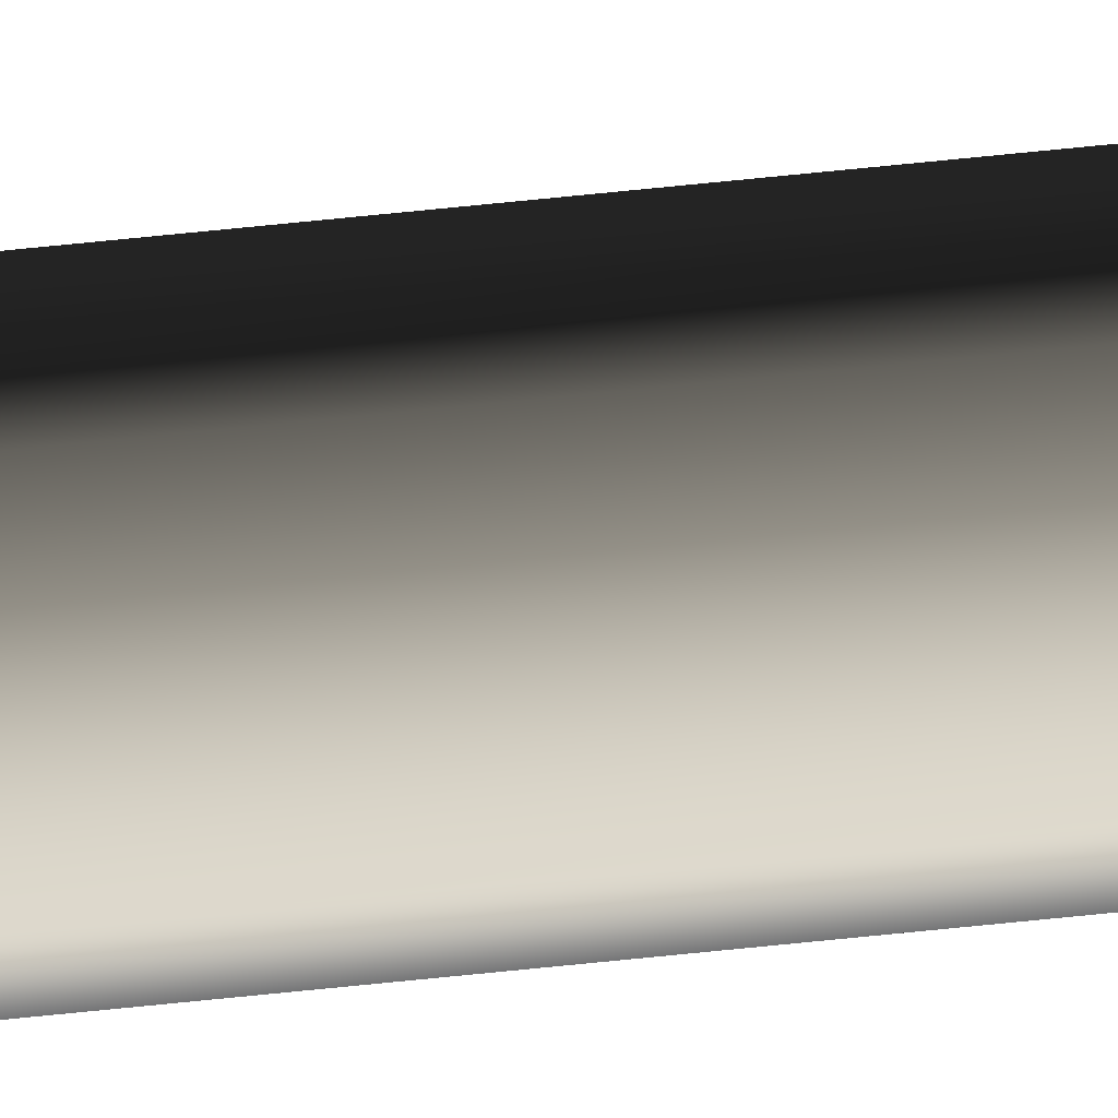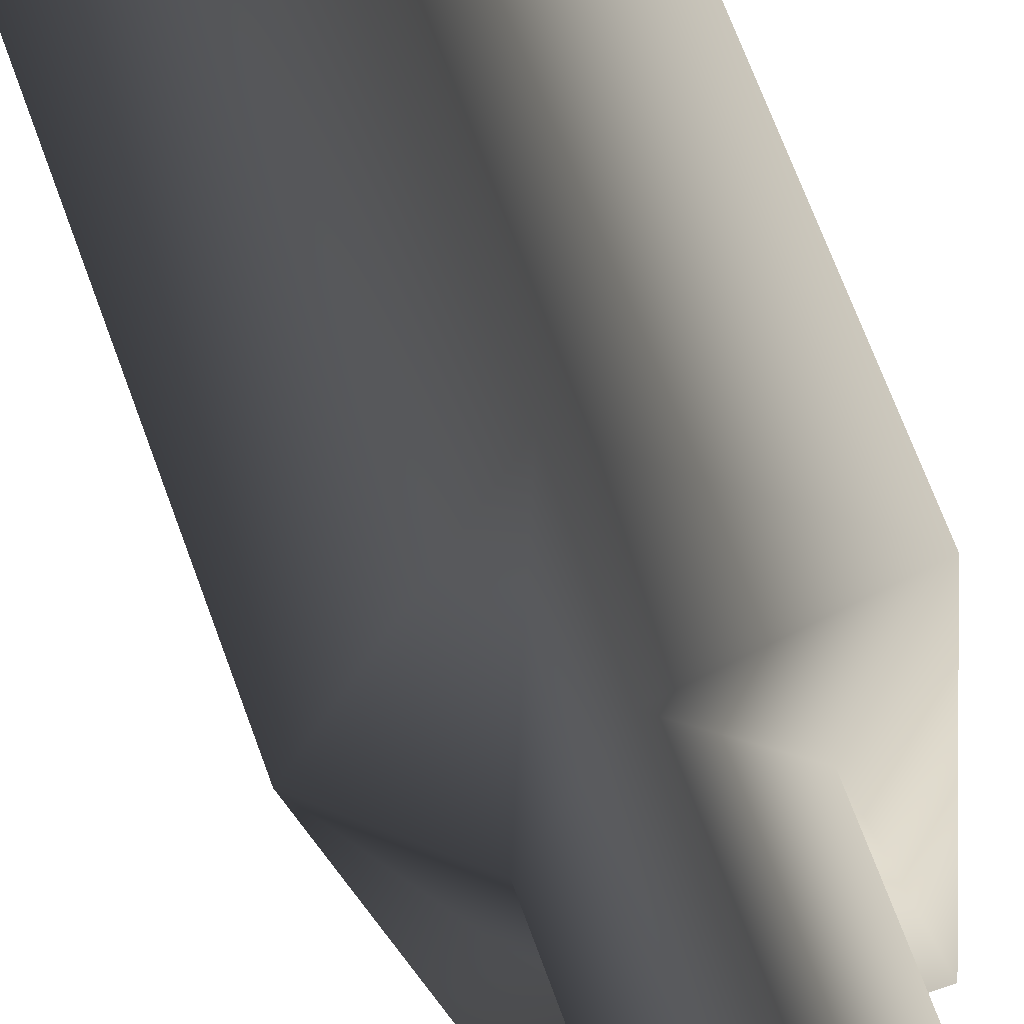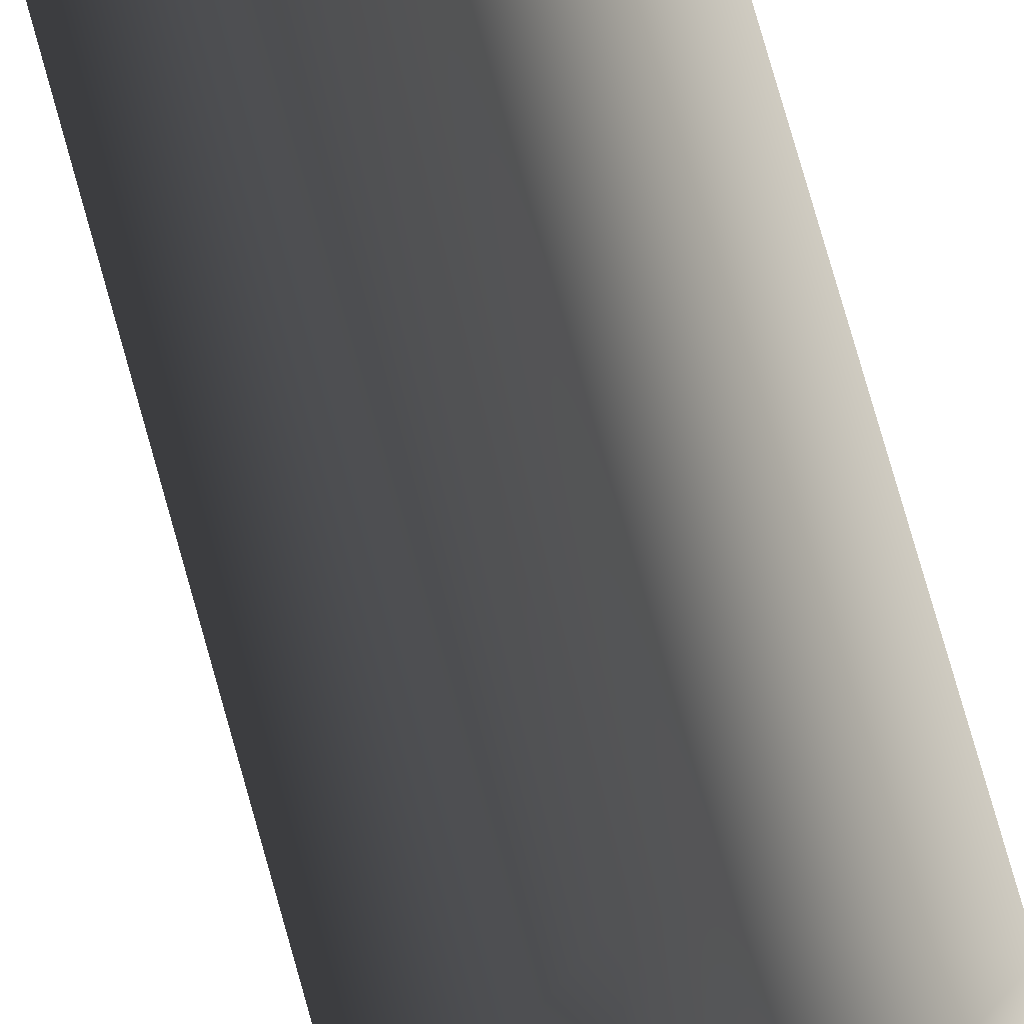
<metadata>
{"format":"obj","ext":"obj","renderer":"f3d","projection":"perspective","resolution":1024,"background":"white","views":[{"elev":78.8,"azim":-95.6,"up":"+Z"},{"elev":15.6,"azim":174.0,"up":"+Z"},{"elev":42.3,"azim":169.0,"up":"+Z"}]}
</metadata>
<code>
v -0.09039 -2.587 -1.292e-05
v -0.09039 -0.8154 -1.293e-05
v -0.1298 -0.8154 -0.05424
v -0.1298 -2.587 -0.05424
v -0.1391 -0.7632 -0.02551
v -0.1206 -0.7632 -5.51e-06
v -0.1391 0.6587 -0.02551
v -0.1206 0.6587 -5.518e-06
v -0.1298 -2.587 -0.05424
v -0.1298 -0.8154 -0.05424
v -0.1936 -0.8154 -0.03353
v -0.1936 -2.587 -0.03353
v -0.1691 -0.7632 -0.01575
v -0.1391 -0.7632 -0.02551
v -0.1691 0.6587 -0.01575
v -0.1391 0.6587 -0.02551
v -0.1936 -2.587 -0.03353
v -0.1936 -0.8154 -0.03353
v -0.1936 -0.8154 0.03354
v -0.1936 -2.587 0.03354
v -0.1692 -0.7632 0.01577
v -0.1691 -0.7632 -0.01575
v -0.1692 0.6587 0.01577
v -0.1691 0.6587 -0.01575
v -0.1936 -2.587 0.03354
v -0.1936 -0.8154 0.03354
v -0.1298 -0.8154 0.05424
v -0.1298 -2.587 0.05424
v -0.1392 -0.7632 0.02553
v -0.1692 -0.7632 0.01577
v -0.1392 0.6587 0.02553
v -0.1692 0.6587 0.01577
v -0.1298 -2.587 0.05424
v -0.1298 -0.8154 0.05424
v -0.09039 -0.8154 -1.293e-05
v -0.09039 -2.587 -1.292e-05
v -0.1206 -0.7632 -5.51e-06
v -0.1392 -0.7632 0.02553
v -0.1206 0.6587 -5.518e-06
v -0.1392 0.6587 0.02553
v -0.1691 0.6587 -0.01575
v -0.1391 0.6587 -0.02551
v -0.1206 0.6587 -5.518e-06
v -0.1692 0.6587 0.01577
v -0.1392 0.6587 0.02553
g flag_pole_green_(5)_411_78
f 1 3 2
f 1 4 3
f 2 3 5
f 2 5 6
f 6 5 7
f 6 7 8
f 9 11 10
f 9 12 11
f 10 11 13
f 10 13 14
f 14 13 15
f 14 15 16
f 17 19 18
f 17 20 19
f 18 19 21
f 18 21 22
f 22 21 23
f 22 23 24
f 25 27 26
f 25 28 27
f 26 27 29
f 26 29 30
f 30 29 31
f 30 31 32
f 33 35 34
f 33 36 35
f 34 35 37
f 34 37 38
f 38 37 39
f 38 39 40
f 41 43 42
f 43 41 44
f 43 44 45

</code>
